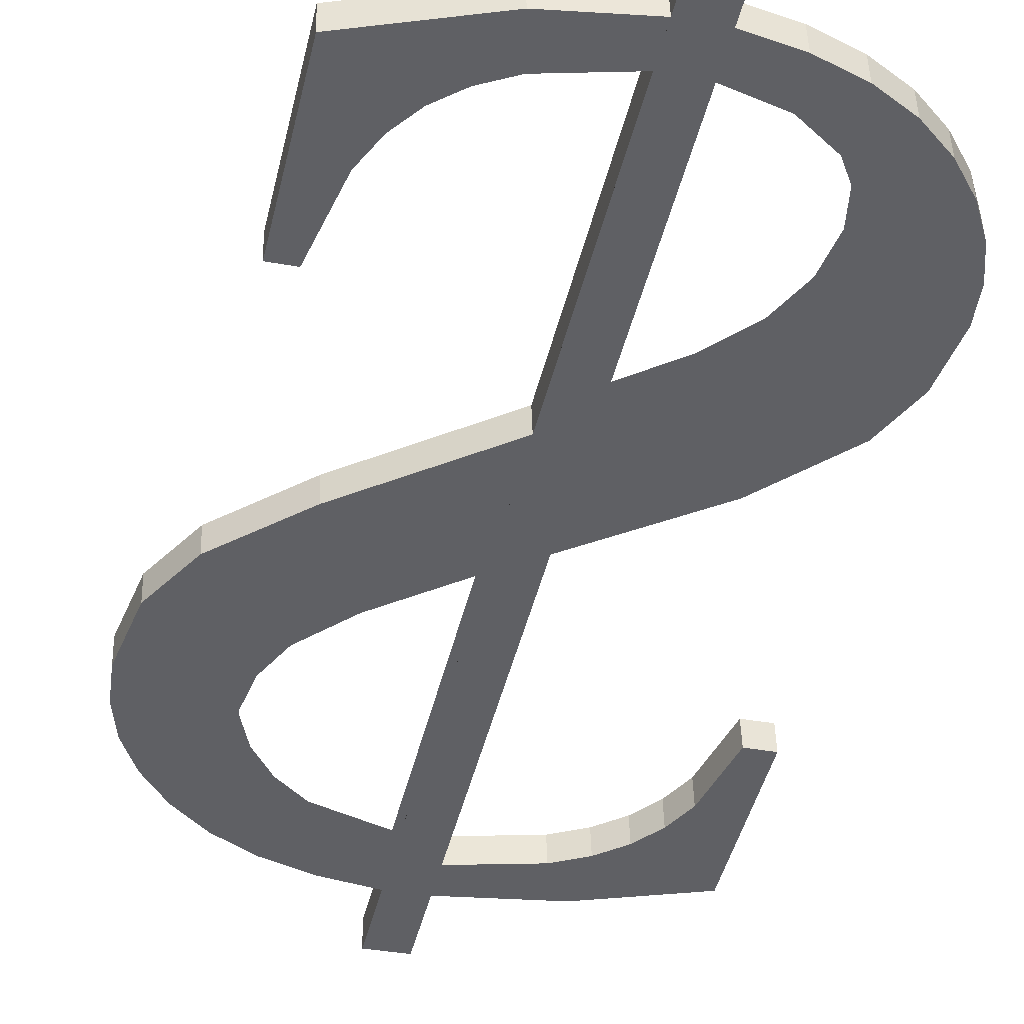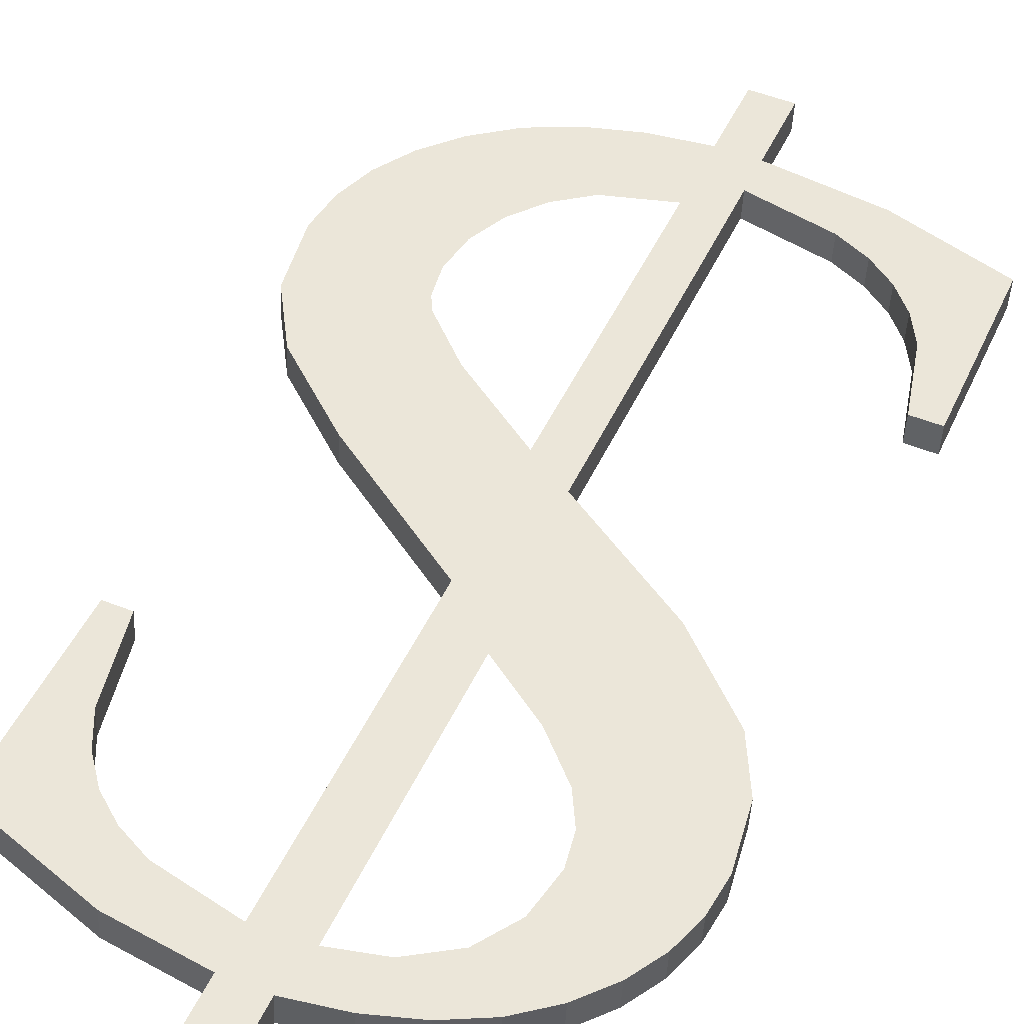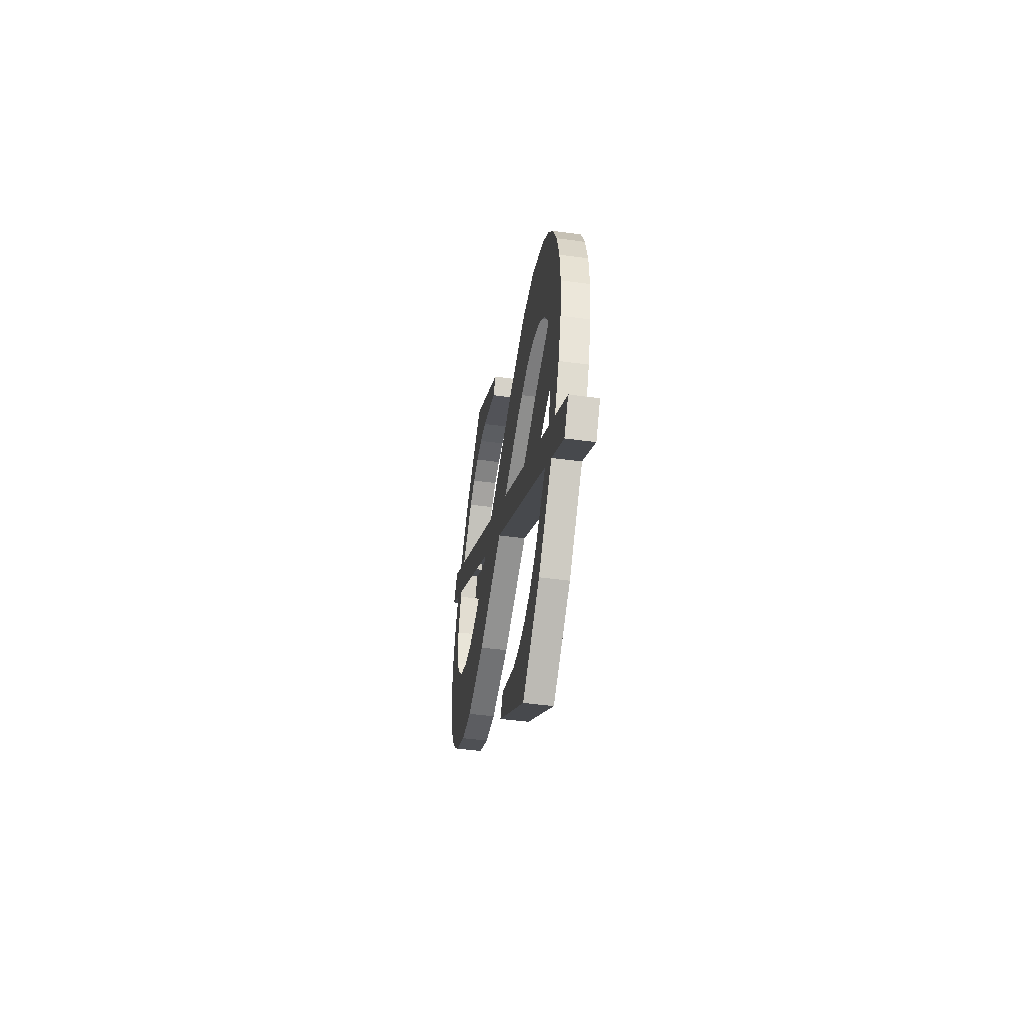
<metadata>
{"format":"obj","ext":"obj","renderer":"f3d","projection":"perspective","resolution":1024,"background":"white","views":[{"elev":-37.0,"azim":166.8,"up":"+Y"},{"elev":52.4,"azim":-157.0,"up":"+Y"},{"elev":78.5,"azim":-84.9,"up":"+Z"}]}
</metadata>
<code>
o #ID1569
v -0.3246 0.02557 -0.08079
v -0.3258 0.02551 -0.08039
v -0.3258 0.02559 -0.08095
v -0.3247 0.02548 -0.08014
v -0.3243 0.02546 -0.07993
v -0.323 0.02549 -0.08021
v -0.324 0.02542 -0.07965
v -0.3237 0.02538 -0.07929
v -0.3235 0.02532 -0.07884
v -0.3233 0.02517 -0.07768
v -0.323 0.02517 -0.07768
v -0.324 0.02481 -0.07479
v -0.3258 0.02474 -0.07418
v -0.3258 0.02498 -0.07609
v -0.3247 0.02464 -0.07337
v -0.3241 0.02456 -0.07277
v -0.3238 0.02449 -0.07225
v -0.323 0.0247 -0.07389
v -0.3238 0.02443 -0.07171
v -0.3233 0.02422 -0.07007
v -0.3229 0.02428 -0.07054
v -0.3226 0.0246 -0.0731
v -0.3226 0.02434 -0.07103
v -0.3225 0.02441 -0.07157
v -0.3224 0.02448 -0.07213
v -0.3248 0.0242 -0.06991
v -0.3258 0.02409 -0.06905
v -0.3258 0.02416 -0.0696
v -0.325 0.02411 -0.06917
v -0.3244 0.02413 -0.06937
v -0.3244 0.02424 -0.07025
v -0.324 0.0243 -0.07069
v -0.3238 0.02417 -0.06968
v -0.3238 0.02436 -0.07118
v -0.3258 0.02568 -0.08173
v -0.3263 0.02559 -0.08095
v -0.3263 0.02568 -0.08173
v -0.3263 0.02551 -0.08038
v -0.3263 0.02502 -0.07644
v -0.3263 0.02478 -0.07455
v -0.3263 0.02416 -0.0696
v -0.3263 0.02409 -0.06905
v -0.3263 0.02396 -0.06797
v -0.3258 0.02396 -0.06797
v -0.329 0.02448 -0.07211
v -0.3293 0.02418 -0.06972
v -0.3293 0.02448 -0.07211
v -0.3287 0.02435 -0.07109
v -0.3278 0.02412 -0.06923
v -0.3285 0.0243 -0.07068
v -0.3282 0.02425 -0.07034
v -0.3279 0.02422 -0.07006
v -0.3274 0.02419 -0.06984
v -0.3293 0.0253 -0.0787
v -0.3292 0.02513 -0.07734
v -0.3293 0.02524 -0.07819
v -0.3291 0.02536 -0.07917
v -0.3289 0.02504 -0.07663
v -0.3289 0.02542 -0.07961
v -0.3286 0.02547 -0.08002
v -0.3279 0.02492 -0.07565
v -0.3281 0.02551 -0.08037
v -0.328 0.02531 -0.07874
v -0.3279 0.02523 -0.07815
v -0.3276 0.02516 -0.07759
v -0.3271 0.02509 -0.07703
v -0.3279 0.02539 -0.07935
v -0.3276 0.02555 -0.08064
v -0.3276 0.02545 -0.07984
v -0.327 0.02557 -0.08084
v -0.3271 0.02549 -0.08019
v -0.3293 0.02487 -0.07207
v -0.329 0.02448 -0.07211
v -0.3293 0.02448 -0.07211
v -0.329 0.02487 -0.07207
v -0.329 0.02448 -0.07211
v -0.3287 0.02474 -0.07104
v -0.3287 0.02435 -0.07109
v -0.329 0.02487 -0.07207
v -0.3287 0.02435 -0.07109
v -0.3285 0.02469 -0.07063
v -0.3285 0.0243 -0.07068
v -0.3287 0.02474 -0.07104
v -0.3285 0.0243 -0.07068
v -0.3282 0.02464 -0.07029
v -0.3282 0.02425 -0.07034
v -0.3285 0.02469 -0.07063
v -0.3282 0.02464 -0.07029
v -0.3279 0.02422 -0.07006
v -0.3282 0.02425 -0.07034
v -0.3279 0.02461 -0.07001
v -0.3279 0.02461 -0.07001
v -0.3274 0.02419 -0.06984
v -0.3279 0.02422 -0.07006
v -0.3274 0.02458 -0.06979
v -0.3274 0.02458 -0.06979
v -0.3263 0.02416 -0.0696
v -0.3274 0.02419 -0.06984
v -0.3263 0.02455 -0.06955
v -0.3263 0.02517 -0.0745
v -0.3263 0.02416 -0.0696
v -0.3263 0.02455 -0.06955
v -0.3263 0.02478 -0.07455
v -0.3263 0.02517 -0.0745
v -0.3279 0.02492 -0.07565
v -0.3263 0.02478 -0.07455
v -0.3279 0.02531 -0.07561
v -0.3289 0.02543 -0.07658
v -0.3279 0.02492 -0.07565
v -0.3279 0.02531 -0.07561
v -0.3289 0.02504 -0.07663
v -0.3292 0.02552 -0.07729
v -0.3289 0.02504 -0.07663
v -0.3289 0.02543 -0.07658
v -0.3292 0.02513 -0.07734
v -0.3293 0.02563 -0.07815
v -0.3292 0.02513 -0.07734
v -0.3292 0.02552 -0.07729
v -0.3293 0.02524 -0.07819
v -0.3293 0.02569 -0.07865
v -0.3293 0.02524 -0.07819
v -0.3293 0.02563 -0.07815
v -0.3293 0.0253 -0.0787
v -0.3291 0.02575 -0.07912
v -0.3293 0.0253 -0.0787
v -0.3293 0.02569 -0.07865
v -0.3291 0.02536 -0.07917
v -0.3289 0.02581 -0.07956
v -0.3291 0.02536 -0.07917
v -0.3291 0.02575 -0.07912
v -0.3289 0.02542 -0.07961
v -0.3286 0.02586 -0.07997
v -0.3289 0.02542 -0.07961
v -0.3289 0.02581 -0.07956
v -0.3286 0.02547 -0.08002
v -0.3286 0.02586 -0.07997
v -0.3281 0.02551 -0.08037
v -0.3286 0.02547 -0.08002
v -0.3281 0.0259 -0.08032
v -0.3281 0.0259 -0.08032
v -0.3276 0.02555 -0.08064
v -0.3281 0.02551 -0.08037
v -0.3276 0.02593 -0.08059
v -0.3276 0.02593 -0.08059
v -0.327 0.02557 -0.08084
v -0.3276 0.02555 -0.08064
v -0.327 0.02596 -0.08079
v -0.327 0.02596 -0.08079
v -0.3263 0.02559 -0.08095
v -0.327 0.02557 -0.08084
v -0.3263 0.02597 -0.08091
v -0.3263 0.02607 -0.08168
v -0.3263 0.02559 -0.08095
v -0.3263 0.02597 -0.08091
v -0.3263 0.02568 -0.08173
v -0.3263 0.02607 -0.08168
v -0.3258 0.02568 -0.08173
v -0.3263 0.02568 -0.08173
v -0.3258 0.02607 -0.08168
v -0.3258 0.02568 -0.08173
v -0.3258 0.02597 -0.08091
v -0.3258 0.02559 -0.08095
v -0.3258 0.02607 -0.08168
v -0.3258 0.02597 -0.08091
v -0.3246 0.02557 -0.08079
v -0.3258 0.02559 -0.08095
v -0.3246 0.02595 -0.08074
v -0.3246 0.02595 -0.08074
v -0.323 0.02549 -0.08021
v -0.3246 0.02557 -0.08079
v -0.323 0.02588 -0.08016
v -0.323 0.02549 -0.08021
v -0.323 0.02556 -0.07763
v -0.323 0.02517 -0.07768
v -0.323 0.02588 -0.08016
v -0.323 0.02556 -0.07763
v -0.3233 0.02517 -0.07768
v -0.323 0.02517 -0.07768
v -0.3233 0.02556 -0.07763
v -0.3235 0.02571 -0.07879
v -0.3233 0.02517 -0.07768
v -0.3233 0.02556 -0.07763
v -0.3235 0.02532 -0.07884
v -0.3237 0.02576 -0.07924
v -0.3235 0.02532 -0.07884
v -0.3235 0.02571 -0.07879
v -0.3237 0.02538 -0.07929
v -0.324 0.02581 -0.0796
v -0.3237 0.02538 -0.07929
v -0.3237 0.02576 -0.07924
v -0.324 0.02542 -0.07965
v -0.324 0.02581 -0.0796
v -0.3243 0.02546 -0.07993
v -0.324 0.02542 -0.07965
v -0.3243 0.02584 -0.07988
v -0.3243 0.02584 -0.07988
v -0.3247 0.02548 -0.08014
v -0.3243 0.02546 -0.07993
v -0.3247 0.02587 -0.08009
v -0.3247 0.02587 -0.08009
v -0.3258 0.02551 -0.08039
v -0.3247 0.02548 -0.08014
v -0.3258 0.0259 -0.08034
v -0.3258 0.02551 -0.08039
v -0.3258 0.02536 -0.07604
v -0.3258 0.02498 -0.07609
v -0.3258 0.0259 -0.08034
v -0.3258 0.02536 -0.07604
v -0.324 0.02481 -0.07479
v -0.3258 0.02498 -0.07609
v -0.324 0.0252 -0.07474
v -0.324 0.0252 -0.07474
v -0.323 0.0247 -0.07389
v -0.324 0.02481 -0.07479
v -0.323 0.02509 -0.07384
v -0.323 0.0247 -0.07389
v -0.3226 0.02499 -0.07305
v -0.3226 0.0246 -0.0731
v -0.323 0.02509 -0.07384
v -0.3226 0.0246 -0.0731
v -0.3224 0.02487 -0.07208
v -0.3224 0.02448 -0.07213
v -0.3226 0.02499 -0.07305
v -0.3224 0.02448 -0.07213
v -0.3225 0.0248 -0.07152
v -0.3225 0.02441 -0.07157
v -0.3224 0.02487 -0.07208
v -0.3225 0.02441 -0.07157
v -0.3226 0.02473 -0.07099
v -0.3226 0.02434 -0.07103
v -0.3225 0.0248 -0.07152
v -0.3226 0.02434 -0.07103
v -0.3229 0.02467 -0.07049
v -0.3229 0.02428 -0.07054
v -0.3226 0.02473 -0.07099
v -0.3229 0.02428 -0.07054
v -0.3233 0.02461 -0.07003
v -0.3233 0.02422 -0.07007
v -0.3229 0.02467 -0.07049
v -0.3233 0.02461 -0.07003
v -0.3238 0.02417 -0.06968
v -0.3233 0.02422 -0.07007
v -0.3238 0.02456 -0.06963
v -0.3238 0.02456 -0.06963
v -0.3244 0.02413 -0.06937
v -0.3238 0.02417 -0.06968
v -0.3244 0.02452 -0.06932
v -0.3244 0.02452 -0.06932
v -0.325 0.02411 -0.06917
v -0.3244 0.02413 -0.06937
v -0.325 0.0245 -0.06912
v -0.325 0.0245 -0.06912
v -0.3258 0.02409 -0.06905
v -0.325 0.02411 -0.06917
v -0.3258 0.02448 -0.069
v -0.3258 0.02409 -0.06905
v -0.3258 0.02434 -0.06792
v -0.3258 0.02396 -0.06797
v -0.3258 0.02448 -0.069
v -0.3258 0.02434 -0.06792
v -0.3263 0.02396 -0.06797
v -0.3258 0.02396 -0.06797
v -0.3263 0.02434 -0.06792
v -0.3263 0.02448 -0.069
v -0.3263 0.02396 -0.06797
v -0.3263 0.02434 -0.06792
v -0.3263 0.02409 -0.06905
v -0.3263 0.02448 -0.069
v -0.3278 0.02412 -0.06923
v -0.3263 0.02409 -0.06905
v -0.3278 0.0245 -0.06918
v -0.3278 0.0245 -0.06918
v -0.3293 0.02418 -0.06972
v -0.3278 0.02412 -0.06923
v -0.3293 0.02457 -0.06967
v -0.3293 0.02487 -0.07207
v -0.3293 0.02418 -0.06972
v -0.3293 0.02457 -0.06967
v -0.3293 0.02448 -0.07211
v -0.325 0.0245 -0.06912
v -0.3258 0.02455 -0.06955
v -0.3258 0.02448 -0.069
v -0.3248 0.02459 -0.06986
v -0.3244 0.02452 -0.06932
v -0.3244 0.02463 -0.07021
v -0.324 0.02469 -0.07064
v -0.3238 0.02456 -0.06963
v -0.3238 0.02475 -0.07113
v -0.3238 0.02482 -0.07166
v -0.3233 0.02461 -0.07003
v -0.3247 0.02502 -0.07332
v -0.3258 0.02536 -0.07604
v -0.3258 0.02513 -0.07413
v -0.324 0.0252 -0.07474
v -0.3241 0.02495 -0.07272
v -0.3238 0.02488 -0.0722
v -0.323 0.02509 -0.07384
v -0.3229 0.02467 -0.07049
v -0.3226 0.02499 -0.07305
v -0.3226 0.02473 -0.07099
v -0.3225 0.0248 -0.07152
v -0.3224 0.02487 -0.07208
v -0.3247 0.02587 -0.08009
v -0.3258 0.02597 -0.08091
v -0.3258 0.0259 -0.08034
v -0.3246 0.02595 -0.08074
v -0.3243 0.02584 -0.07988
v -0.323 0.02588 -0.08016
v -0.324 0.02581 -0.0796
v -0.3237 0.02576 -0.07924
v -0.3235 0.02571 -0.07879
v -0.3233 0.02556 -0.07763
v -0.323 0.02556 -0.07763
v -0.3258 0.02434 -0.06792
v -0.3263 0.02448 -0.069
v -0.3263 0.02434 -0.06792
v -0.3263 0.02455 -0.06955
v -0.3263 0.02517 -0.0745
v -0.3263 0.02541 -0.07639
v -0.3263 0.0259 -0.08033
v -0.3263 0.02597 -0.08091
v -0.3263 0.02607 -0.08168
v -0.3258 0.02607 -0.08168
v -0.3281 0.0259 -0.08032
v -0.3279 0.02577 -0.0793
v -0.3276 0.02593 -0.08059
v -0.328 0.0257 -0.0787
v -0.3276 0.02583 -0.07979
v -0.327 0.02596 -0.08079
v -0.3271 0.02588 -0.08014
v -0.3292 0.02552 -0.07729
v -0.3293 0.02569 -0.07865
v -0.3293 0.02563 -0.07815
v -0.3291 0.02575 -0.07912
v -0.3289 0.02543 -0.07658
v -0.3289 0.02581 -0.07956
v -0.3286 0.02586 -0.07997
v -0.3279 0.02531 -0.07561
v -0.3279 0.02562 -0.0781
v -0.3276 0.02555 -0.07754
v -0.3271 0.02548 -0.07698
v -0.3278 0.0245 -0.06918
v -0.3293 0.02487 -0.07207
v -0.3293 0.02457 -0.06967
v -0.3287 0.02474 -0.07104
v -0.329 0.02487 -0.07207
v -0.3285 0.02469 -0.07063
v -0.3282 0.02464 -0.07029
v -0.3279 0.02461 -0.07001
v -0.3274 0.02458 -0.06979
f 1 2 3
f 3 2 1
f 2 1 4
f 4 1 2
f 4 1 5
f 5 1 4
f 5 1 6
f 6 1 5
f 5 6 7
f 7 6 5
f 7 6 8
f 8 6 7
f 8 6 9
f 9 6 8
f 9 6 10
f 10 6 9
f 10 6 11
f 11 6 10
f 12 13 14
f 14 13 12
f 13 12 15
f 15 12 13
f 15 12 16
f 16 12 15
f 16 12 17
f 17 12 16
f 17 12 18
f 18 12 17
f 17 18 19
f 19 18 17
f 19 18 20
f 20 18 19
f 20 18 21
f 21 18 20
f 21 18 22
f 22 18 21
f 21 22 23
f 23 22 21
f 23 22 24
f 24 22 23
f 24 22 25
f 25 22 24
f 26 27 28
f 28 27 26
f 27 26 29
f 29 26 27
f 29 26 30
f 30 26 29
f 30 26 31
f 31 26 30
f 30 31 32
f 32 31 30
f 30 32 33
f 33 32 30
f 33 32 34
f 34 32 33
f 33 34 19
f 19 34 33
f 33 19 20
f 20 19 33
f 35 36 37
f 37 36 35
f 36 35 38
f 38 35 36
f 38 35 39
f 39 35 38
f 39 35 40
f 40 35 39
f 40 35 41
f 41 35 40
f 41 35 42
f 42 35 41
f 42 35 43
f 43 35 42
f 43 35 44
f 44 35 43
f 44 35 3
f 3 35 44
f 44 3 2
f 2 3 44
f 44 2 14
f 14 2 44
f 44 14 13
f 13 14 44
f 44 13 28
f 28 13 44
f 44 28 27
f 27 28 44
f 45 46 47
f 47 46 45
f 46 45 48
f 48 45 46
f 46 48 49
f 49 48 46
f 49 48 50
f 50 48 49
f 49 50 51
f 51 50 49
f 49 51 52
f 52 51 49
f 49 52 53
f 53 52 49
f 49 53 42
f 42 53 49
f 42 53 41
f 41 53 42
f 54 55 56
f 56 55 54
f 55 54 57
f 57 54 55
f 55 57 58
f 58 57 55
f 58 57 59
f 59 57 58
f 58 59 60
f 60 59 58
f 58 60 61
f 61 60 58
f 61 60 62
f 62 60 61
f 61 62 63
f 63 62 61
f 61 63 64
f 64 63 61
f 61 64 40
f 40 64 61
f 40 64 65
f 65 64 40
f 40 65 66
f 66 65 40
f 40 66 39
f 39 66 40
f 62 67 63
f 63 67 62
f 67 62 68
f 68 62 67
f 67 68 69
f 69 68 67
f 69 68 70
f 70 68 69
f 69 70 71
f 71 70 69
f 71 70 38
f 38 70 71
f 38 70 36
f 36 70 38
f 72 73 74
f 74 73 72
f 73 72 75
f 75 72 73
f 76 77 78
f 78 77 76
f 77 76 79
f 79 76 77
f 80 81 82
f 82 81 80
f 81 80 83
f 83 80 81
f 84 85 86
f 86 85 84
f 85 84 87
f 87 84 85
f 88 89 90
f 90 89 88
f 89 88 91
f 91 88 89
f 92 93 94
f 94 93 92
f 93 92 95
f 95 92 93
f 96 97 98
f 98 97 96
f 97 96 99
f 99 96 97
f 100 101 102
f 102 101 100
f 101 100 103
f 103 100 101
f 104 105 106
f 106 105 104
f 105 104 107
f 107 104 105
f 108 109 110
f 110 109 108
f 109 108 111
f 111 108 109
f 112 113 114
f 114 113 112
f 113 112 115
f 115 112 113
f 116 117 118
f 118 117 116
f 117 116 119
f 119 116 117
f 120 121 122
f 122 121 120
f 121 120 123
f 123 120 121
f 124 125 126
f 126 125 124
f 125 124 127
f 127 124 125
f 128 129 130
f 130 129 128
f 129 128 131
f 131 128 129
f 132 133 134
f 134 133 132
f 133 132 135
f 135 132 133
f 136 137 138
f 138 137 136
f 137 136 139
f 139 136 137
f 140 141 142
f 142 141 140
f 141 140 143
f 143 140 141
f 144 145 146
f 146 145 144
f 145 144 147
f 147 144 145
f 148 149 150
f 150 149 148
f 149 148 151
f 151 148 149
f 152 153 154
f 154 153 152
f 153 152 155
f 155 152 153
f 156 157 158
f 158 157 156
f 157 156 159
f 159 156 157
f 160 161 162
f 162 161 160
f 161 160 163
f 163 160 161
f 164 165 166
f 166 165 164
f 165 164 167
f 167 164 165
f 168 169 170
f 170 169 168
f 169 168 171
f 171 168 169
f 172 173 174
f 174 173 172
f 173 172 175
f 175 172 173
f 176 177 178
f 178 177 176
f 177 176 179
f 179 176 177
f 180 181 182
f 182 181 180
f 181 180 183
f 183 180 181
f 184 185 186
f 186 185 184
f 185 184 187
f 187 184 185
f 188 189 190
f 190 189 188
f 189 188 191
f 191 188 189
f 192 193 194
f 194 193 192
f 193 192 195
f 195 192 193
f 196 197 198
f 198 197 196
f 197 196 199
f 199 196 197
f 200 201 202
f 202 201 200
f 201 200 203
f 203 200 201
f 204 205 206
f 206 205 204
f 205 204 207
f 207 204 205
f 208 209 210
f 210 209 208
f 209 208 211
f 211 208 209
f 212 213 214
f 214 213 212
f 213 212 215
f 215 212 213
f 216 217 218
f 218 217 216
f 217 216 219
f 219 216 217
f 220 221 222
f 222 221 220
f 221 220 223
f 223 220 221
f 224 225 226
f 226 225 224
f 225 224 227
f 227 224 225
f 228 229 230
f 230 229 228
f 229 228 231
f 231 228 229
f 232 233 234
f 234 233 232
f 233 232 235
f 235 232 233
f 236 237 238
f 238 237 236
f 237 236 239
f 239 236 237
f 240 241 242
f 242 241 240
f 241 240 243
f 243 240 241
f 244 245 246
f 246 245 244
f 245 244 247
f 247 244 245
f 248 249 250
f 250 249 248
f 249 248 251
f 251 248 249
f 252 253 254
f 254 253 252
f 253 252 255
f 255 252 253
f 256 257 258
f 258 257 256
f 257 256 259
f 259 256 257
f 260 261 262
f 262 261 260
f 261 260 263
f 263 260 261
f 264 265 266
f 266 265 264
f 265 264 267
f 267 264 265
f 268 269 270
f 270 269 268
f 269 268 271
f 271 268 269
f 272 273 274
f 274 273 272
f 273 272 275
f 275 272 273
f 276 277 278
f 278 277 276
f 277 276 279
f 279 276 277
f 280 281 282
f 282 281 280
f 281 280 283
f 283 280 281
f 283 280 284
f 284 280 283
f 283 284 285
f 285 284 283
f 285 284 286
f 286 284 285
f 286 284 287
f 287 284 286
f 286 287 288
f 288 287 286
f 288 287 289
f 289 287 288
f 289 287 290
f 290 287 289
f 291 292 293
f 293 292 291
f 292 291 294
f 294 291 292
f 294 291 295
f 295 291 294
f 294 295 296
f 296 295 294
f 294 296 297
f 297 296 294
f 297 296 289
f 289 296 297
f 297 289 290
f 290 289 297
f 297 290 298
f 298 290 297
f 297 298 299
f 299 298 297
f 299 298 300
f 300 298 299
f 299 300 301
f 301 300 299
f 299 301 302
f 302 301 299
f 303 304 305
f 305 304 303
f 304 303 306
f 306 303 304
f 306 303 307
f 307 303 306
f 306 307 308
f 308 307 306
f 308 307 309
f 309 307 308
f 308 309 310
f 310 309 308
f 308 310 311
f 311 310 308
f 308 311 312
f 312 311 308
f 308 312 313
f 313 312 308
f 314 315 316
f 316 315 314
f 315 314 317
f 317 314 315
f 317 314 318
f 318 314 317
f 318 314 319
f 319 314 318
f 319 314 320
f 320 314 319
f 320 314 321
f 321 314 320
f 321 314 322
f 322 314 321
f 322 314 323
f 323 314 322
f 323 314 282
f 282 314 323
f 323 282 281
f 281 282 323
f 323 281 293
f 293 281 323
f 323 293 292
f 292 293 323
f 323 292 305
f 305 292 323
f 323 305 304
f 304 305 323
f 324 325 326
f 326 325 324
f 325 324 327
f 327 324 325
f 326 325 328
f 328 325 326
f 326 328 329
f 329 328 326
f 329 328 330
f 330 328 329
f 329 330 320
f 320 330 329
f 329 320 321
f 321 320 329
f 331 332 333
f 333 332 331
f 332 331 334
f 334 331 332
f 334 331 335
f 335 331 334
f 334 335 336
f 336 335 334
f 336 335 337
f 337 335 336
f 337 335 338
f 338 335 337
f 337 338 324
f 324 338 337
f 324 338 327
f 327 338 324
f 327 338 339
f 339 338 327
f 339 338 318
f 318 338 339
f 339 318 340
f 340 318 339
f 340 318 341
f 341 318 340
f 341 318 319
f 319 318 341
f 342 343 344
f 344 343 342
f 343 342 345
f 345 342 343
f 343 345 346
f 346 345 343
f 345 342 347
f 347 342 345
f 347 342 348
f 348 342 347
f 348 342 349
f 349 342 348
f 349 342 350
f 350 342 349
f 350 342 315
f 315 342 350
f 350 315 317
f 317 315 350

</code>
